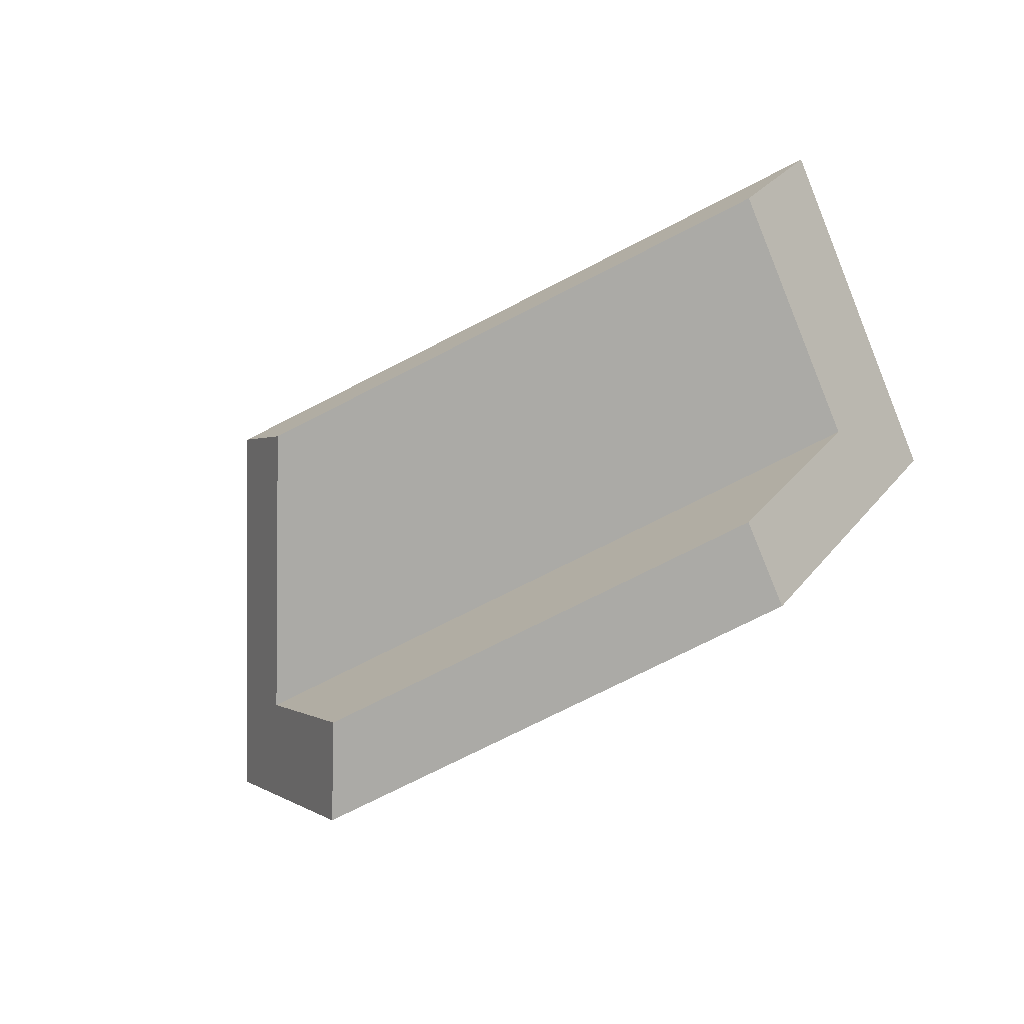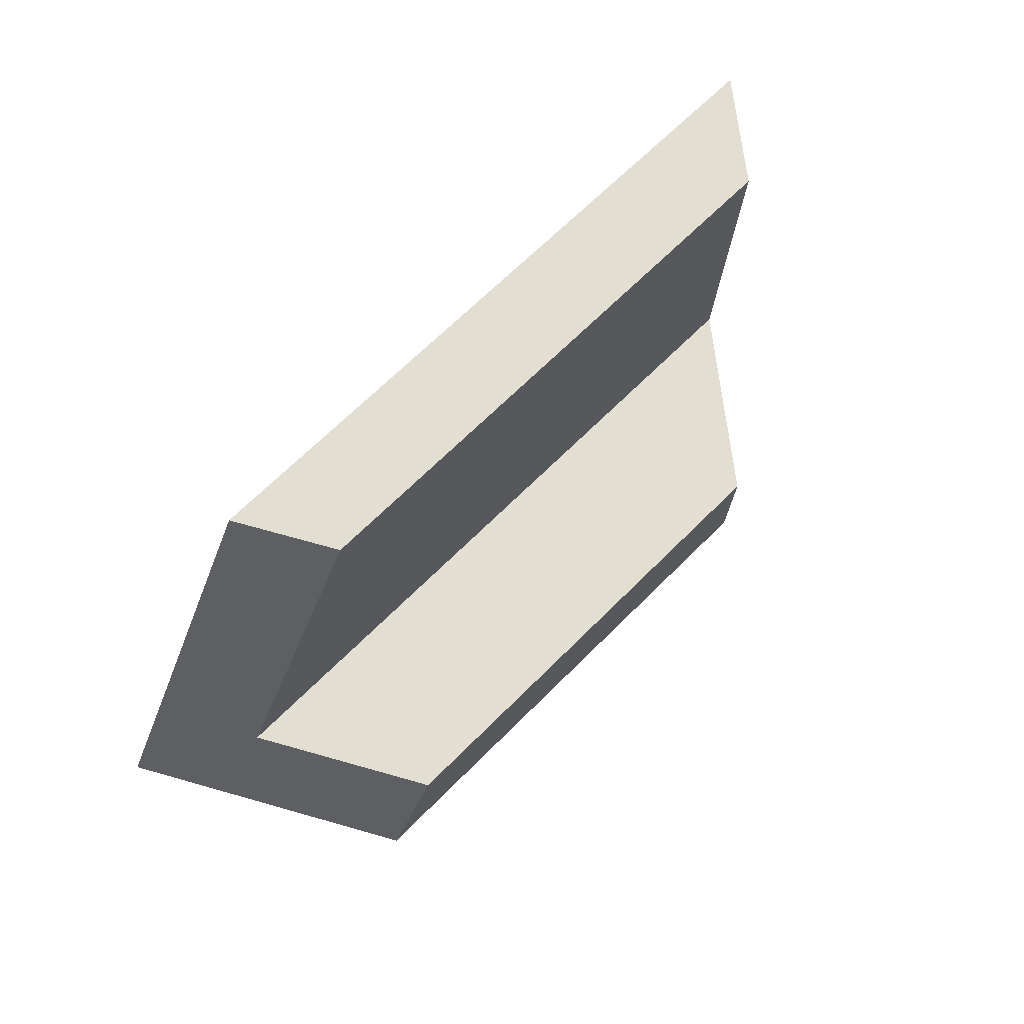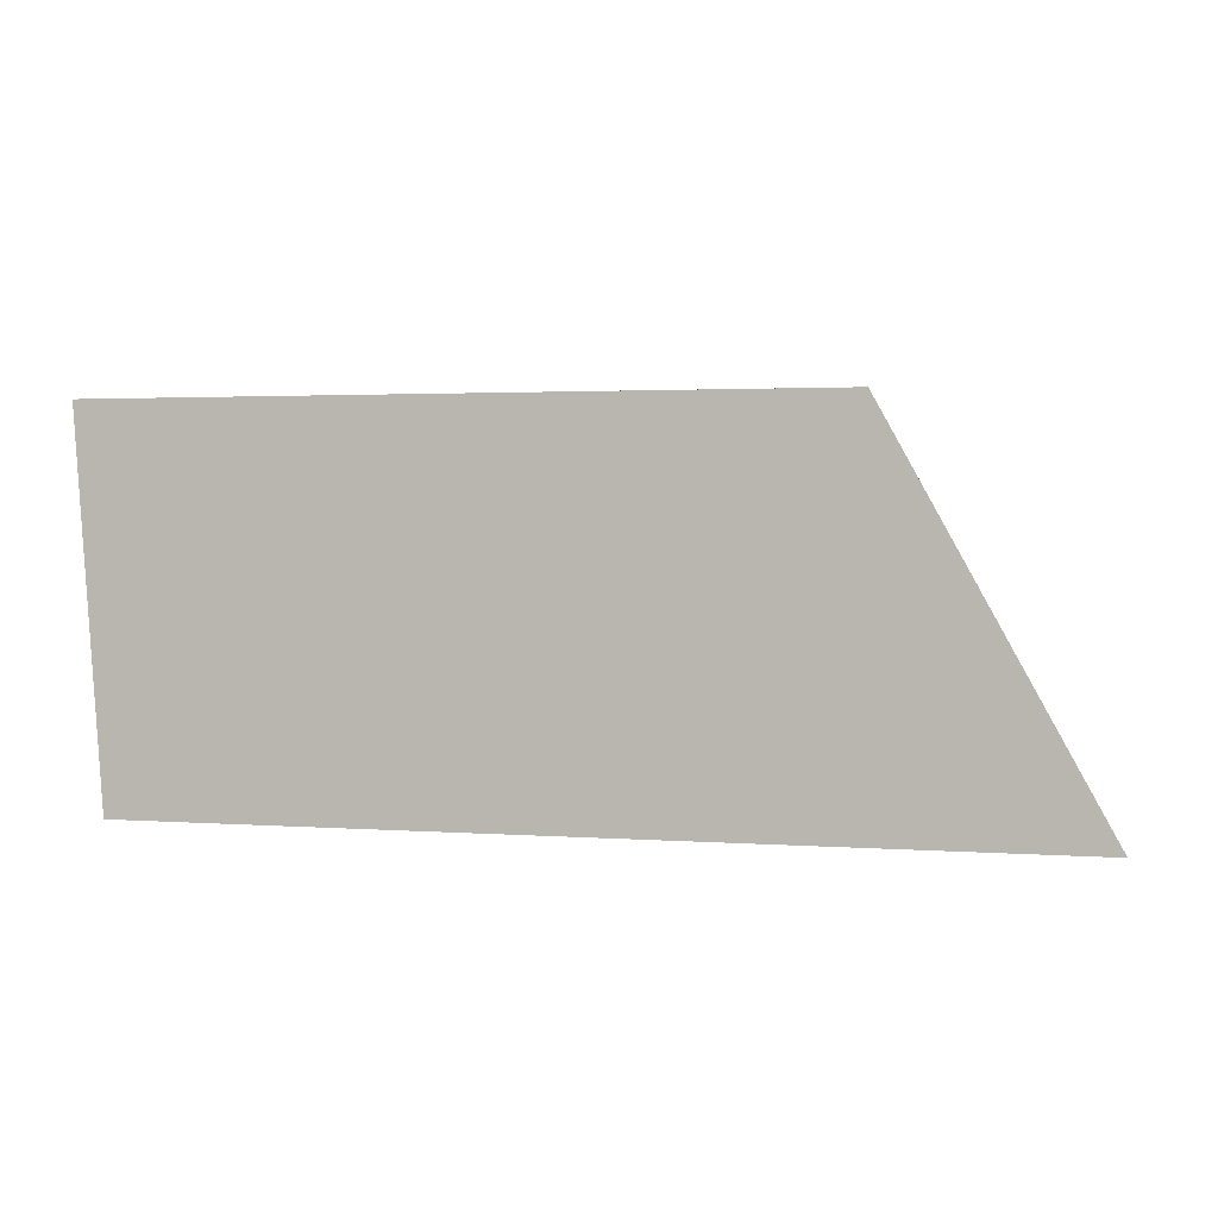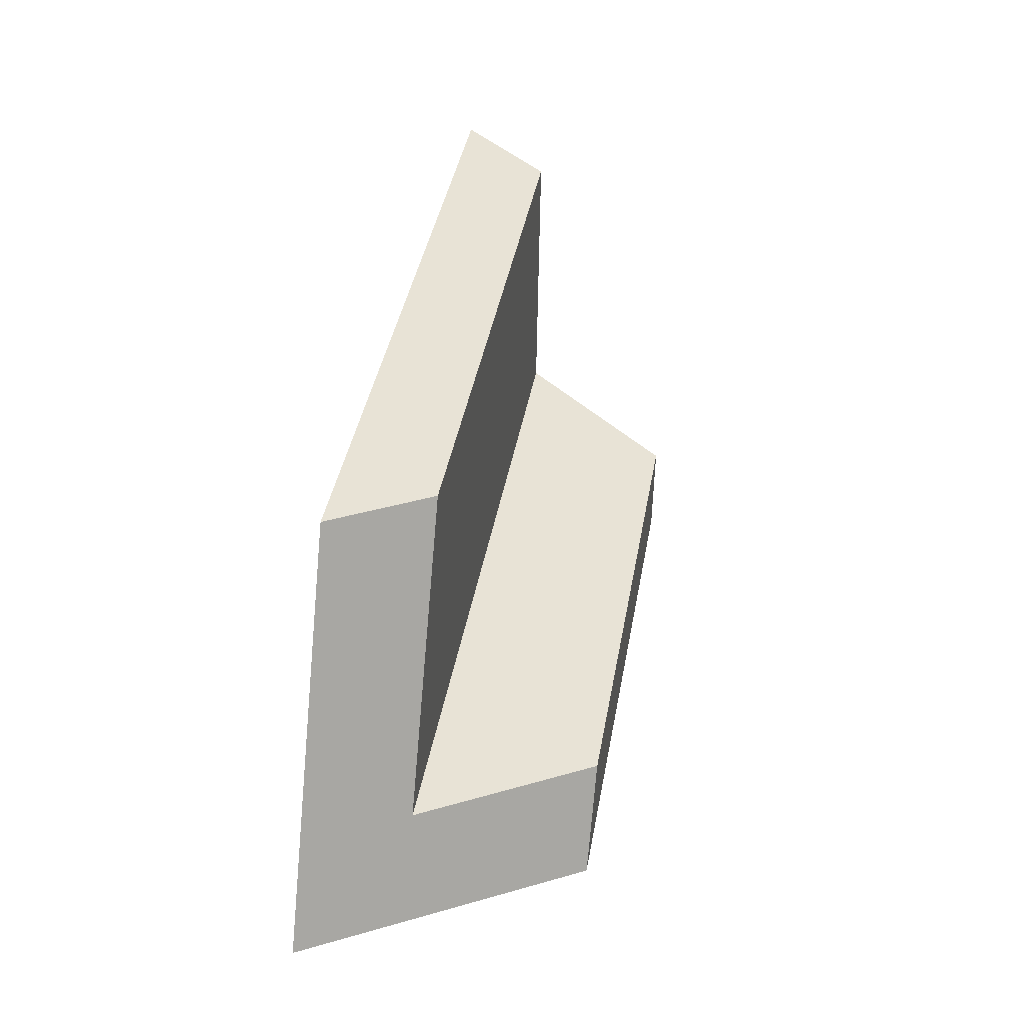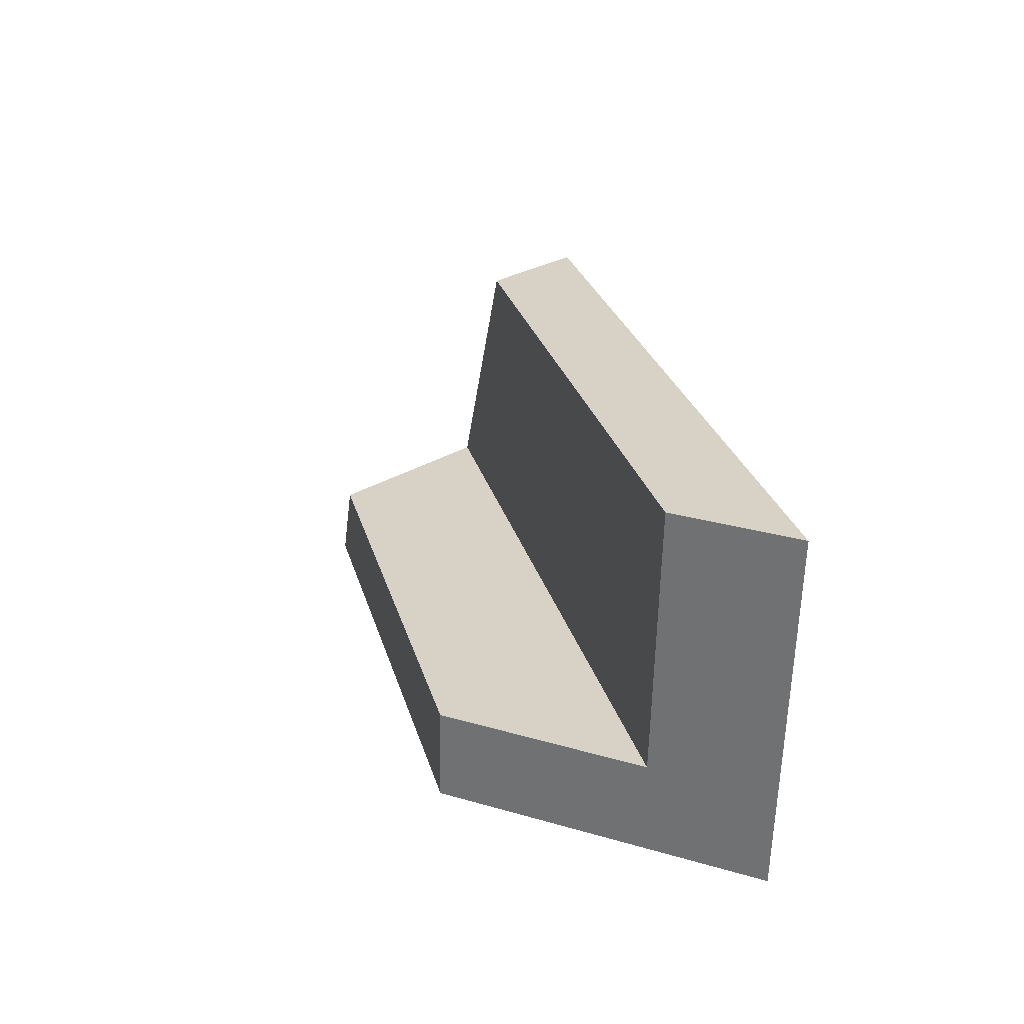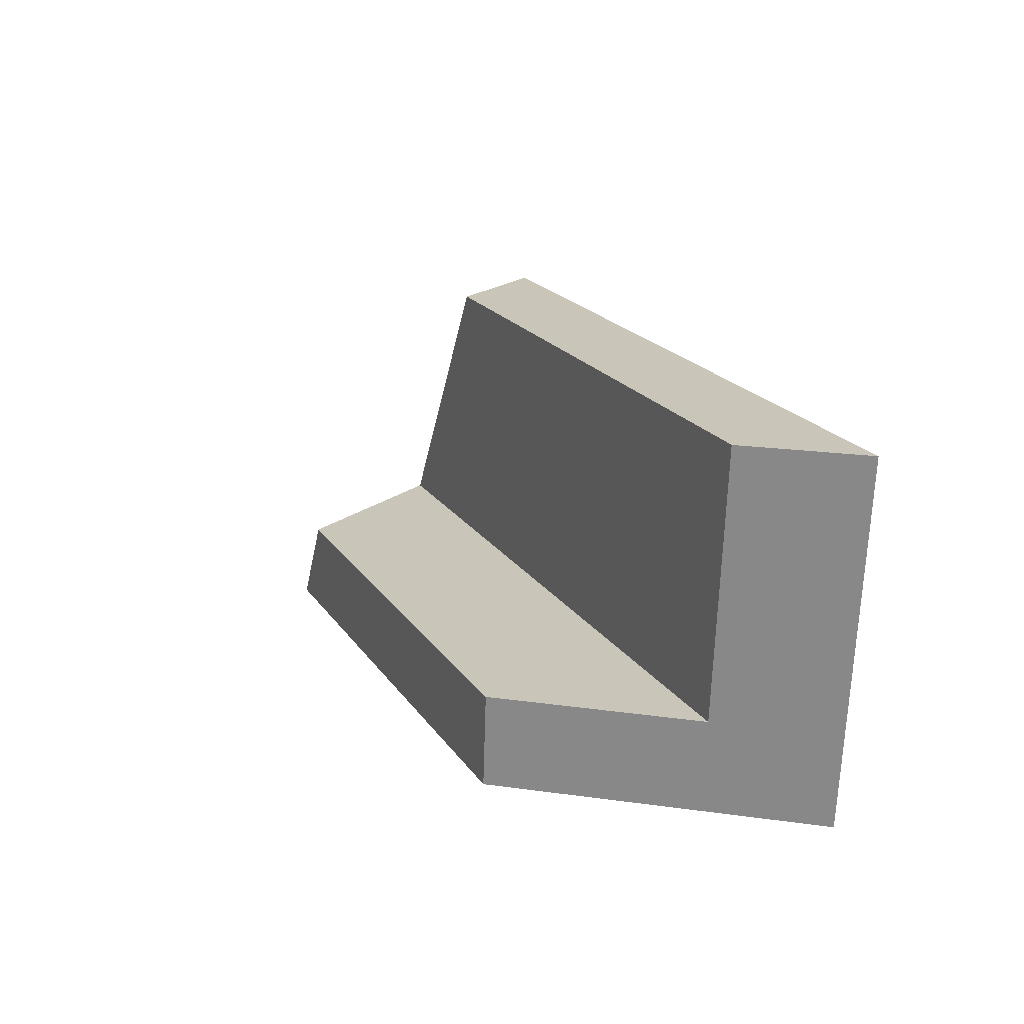
<metadata>
{"format":"obj","ext":"obj","renderer":"f3d","projection":"perspective","resolution":1024,"background":"white","views":[{"elev":-75.7,"azim":26.9,"up":"+Y"},{"elev":68.0,"azim":-45.0,"up":"+Z"},{"elev":2.3,"azim":-165.3,"up":"+Z"},{"elev":41.7,"azim":-79.8,"up":"+Z"},{"elev":27.6,"azim":75.2,"up":"+Z"},{"elev":20.7,"azim":65.3,"up":"+Z"}]}
</metadata>
<code>
g Device_Prop_Box_010_v_035
v 0.2645 -0.01186 -0.03605
v -0.2182 -0.01189 0.09335
v 0.2789 -0.0119 0.1653
v -0.2182 -0.01189 0.09335
v 0.2645 -0.01186 -0.03605
v -0.29 -0.01185 -0.03608
v -0.29 -0.01185 -0.03608
v -0.1702 -0.01188 0.18
v -0.2182 -0.01189 0.09335
v -0.2127 0.06429 0.18
v 0.3406 0.06429 0.1732
v 0.3411 0.06429 0.18
v -0.2752 0.06429 0.06731
v 0.3202 0.06429 -0.1121
v -0.3746 0.06429 -0.1121
v -0.1963 0.03489 0.18
v 0.2799 -0.0119 0.18
v -0.1702 -0.01188 0.18
v 0.3394 0.0622 0.18
v 0.3411 0.06429 0.18
v -0.2127 0.06429 0.18
v -0.3138 -0.04481 -0.1121
v 0.3202 0.06429 -0.1121
v -0.3746 0.06429 -0.1121
v 0.2915 0.02855 -0.1121
v 0.1549 -0.1416 -0.1121
v -0.2598 -0.1416 -0.1121
v -0.2349 -0.1416 -0.06728
v 0.1549 -0.1416 -0.1121
v -0.2598 -0.1416 -0.1121
v 0.1596 -0.1416 -0.04715
v 0.1604 -0.1416 -0.03589
v -0.2176 -0.1416 -0.03592
v -0.259 -0.06742 -0.03603
v 0.1604 -0.1416 -0.03589
v -0.2176 -0.1416 -0.03592
v 0.2558 -0.02269 -0.03604
v 0.2645 -0.01186 -0.03605
v -0.29 -0.01185 -0.03608
v -0.3138 -0.04481 -0.1121
v -0.2349 -0.1416 -0.06728
v -0.2598 -0.1416 -0.1121
v -0.259 -0.06742 -0.03603
v -0.2176 -0.1416 -0.03592
v -0.29 -0.01185 -0.03608
v -0.2752 0.06429 0.06731
v -0.3746 0.06429 -0.1121
v -0.1963 0.03489 0.18
v -0.1702 -0.01188 0.18
v -0.2127 0.06429 0.18
v -0.2182 -0.01189 0.09335
v 0.2799 -0.0119 0.18
v 0.2789 -0.0119 0.1653
v -0.1702 -0.01188 0.18
v 0.3406 0.06429 0.1732
v 0.3394 0.0622 0.18
v 0.3411 0.06429 0.18
v 0.2915 0.02855 -0.1121
v 0.3202 0.06429 -0.1121
v 0.2645 -0.01186 -0.03605
v 0.2789 -0.0119 0.1653
v 0.2799 -0.0119 0.18
v 0.1596 -0.1416 -0.04715
v 0.1549 -0.1416 -0.1121
v 0.2558 -0.02269 -0.03604
v 0.1604 -0.1416 -0.03589
g Device_Prop_Box_010_v_035_0
f 3 2 1
f 6 5 4
f 9 8 7
f 12 11 10
f 13 10 11
f 11 14 13
f 15 13 14
f 18 17 16
f 19 16 17
f 19 20 16
f 21 16 20
f 24 23 22
f 25 22 23
f 25 26 22
f 27 22 26
f 30 29 28
f 31 28 29
f 31 32 28
f 33 28 32
f 36 35 34
f 37 34 35
f 37 38 34
f 39 34 38
f 42 41 40
f 41 43 40
f 44 43 41
f 43 45 40
f 45 46 40
f 40 46 47
f 48 46 45
f 49 48 45
f 50 46 48
f 53 52 51
f 54 51 52
f 57 56 55
f 56 58 55
f 58 59 55
f 60 58 56
f 61 60 56
f 62 61 56
f 63 58 60
f 64 58 63
f 65 63 60
f 66 63 65

</code>
